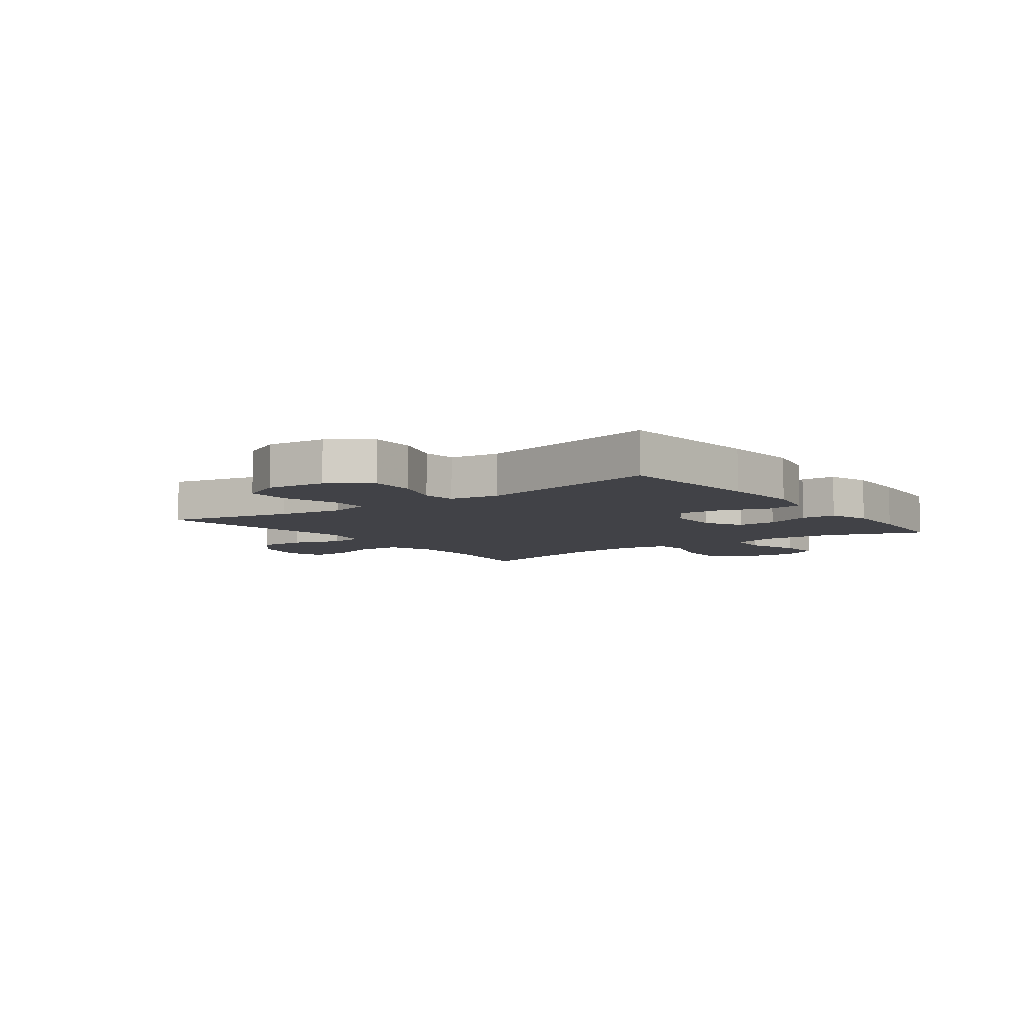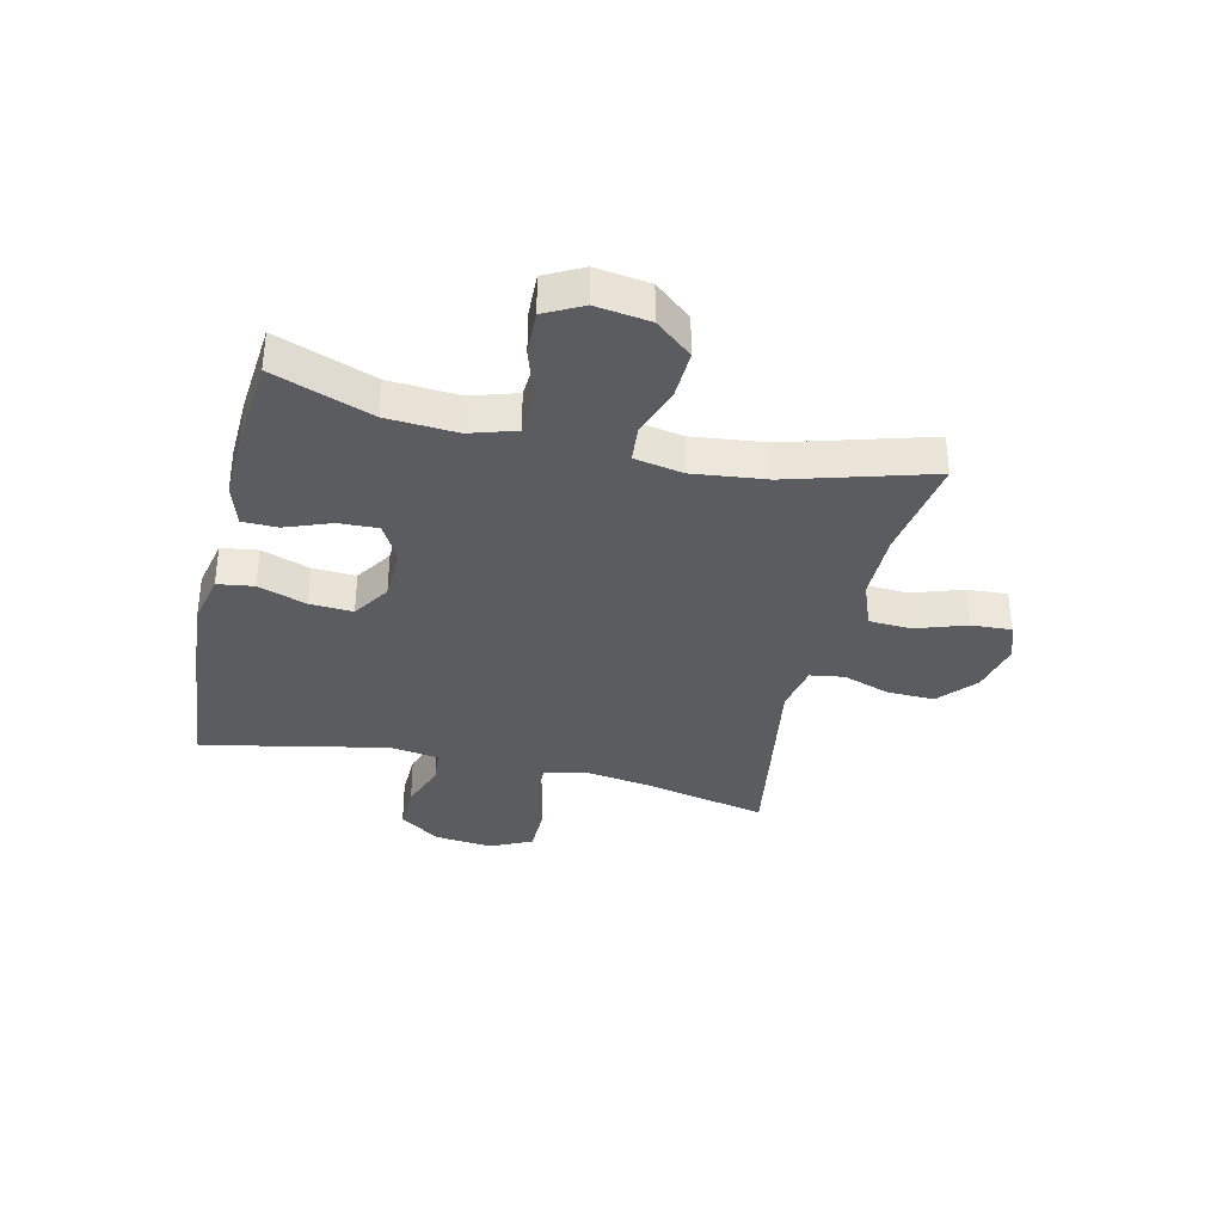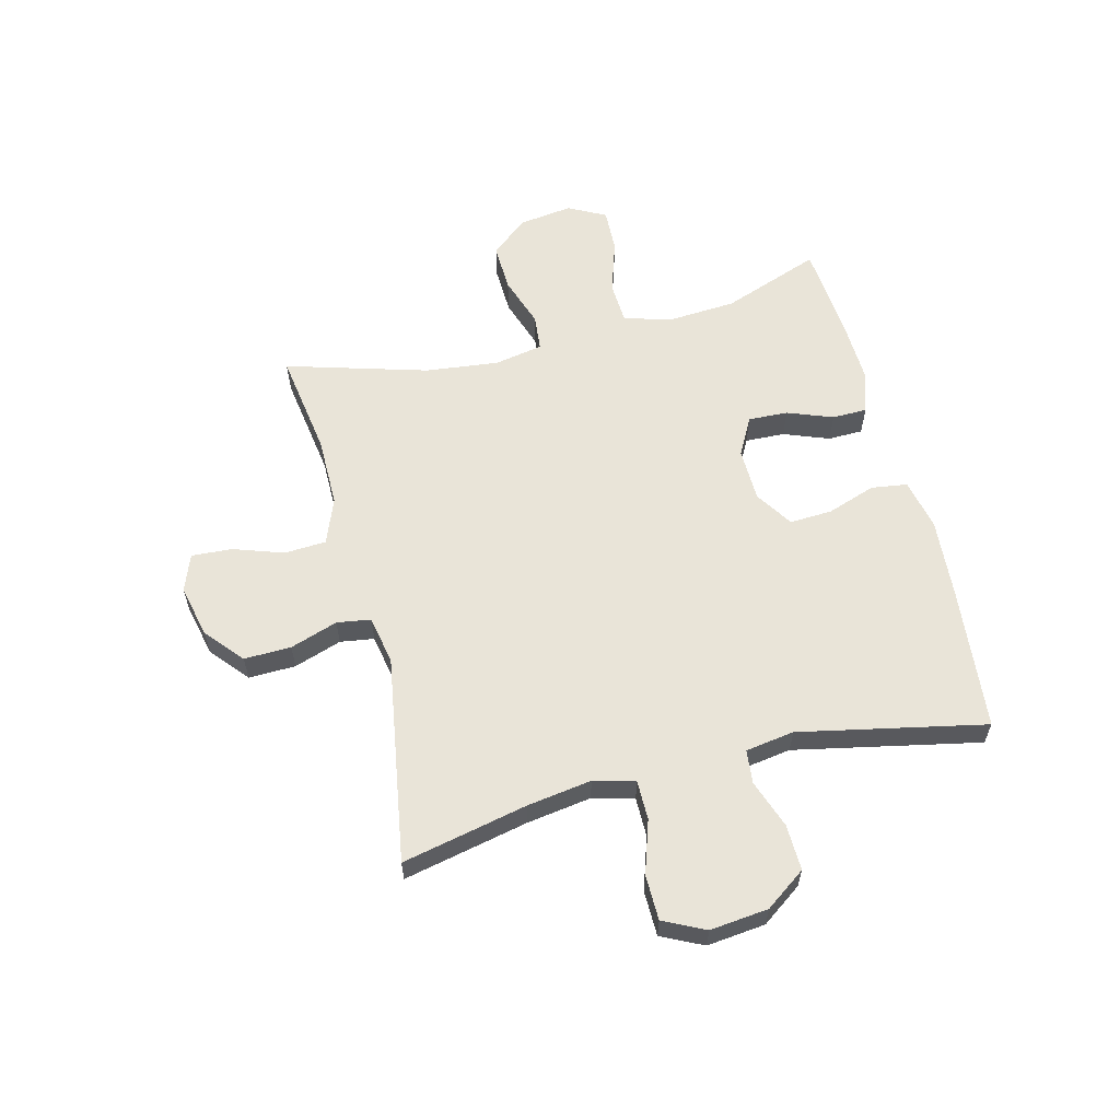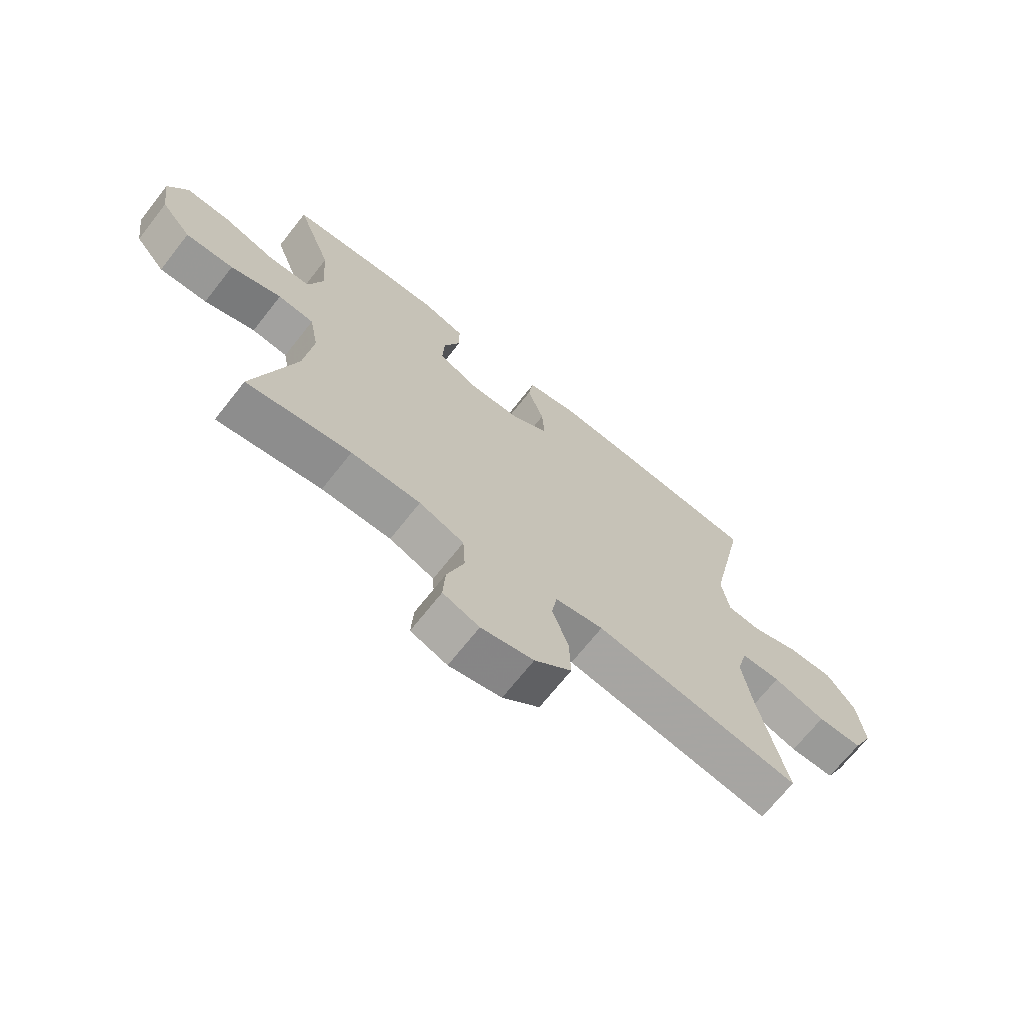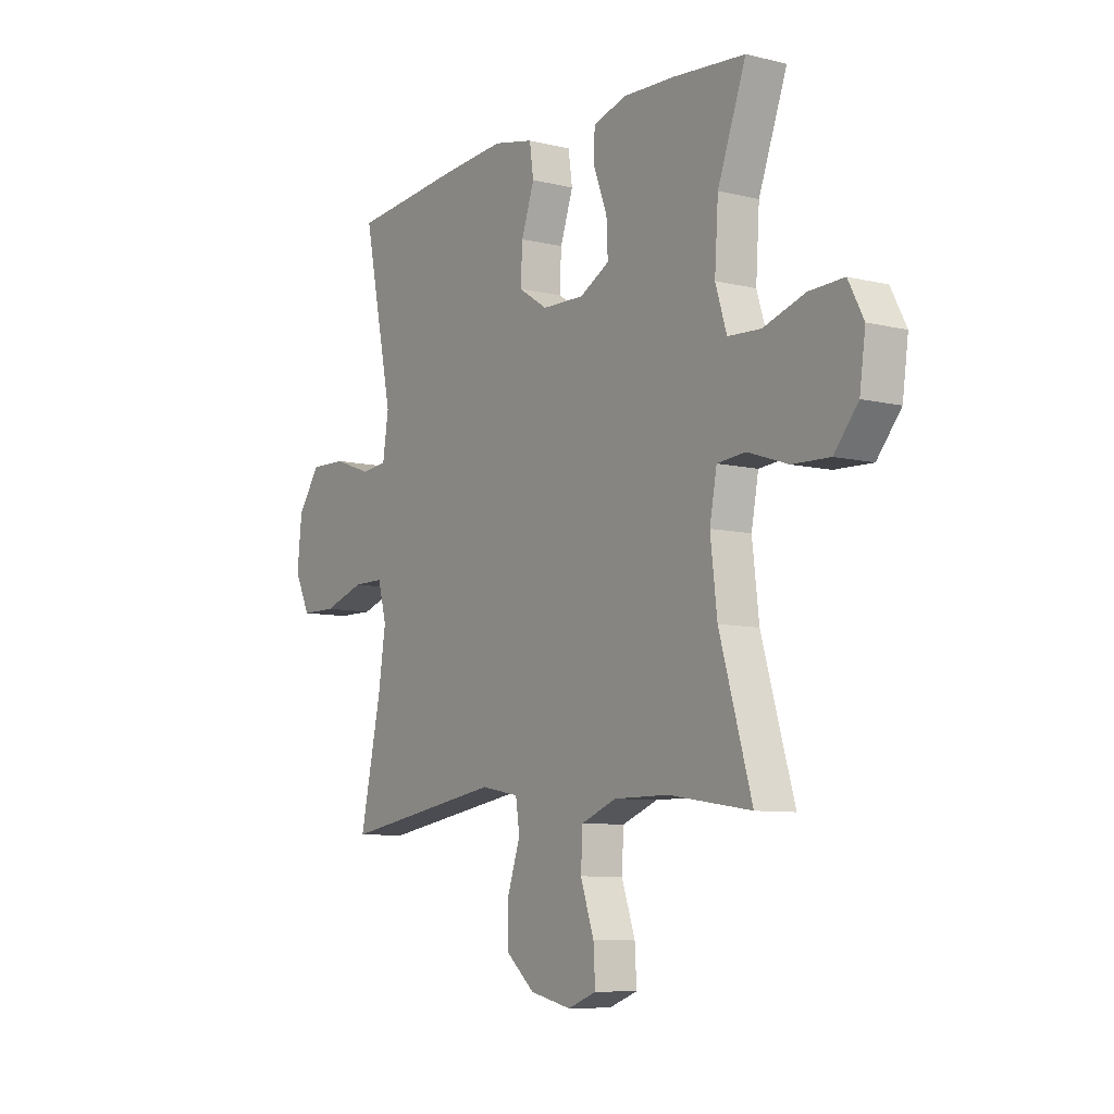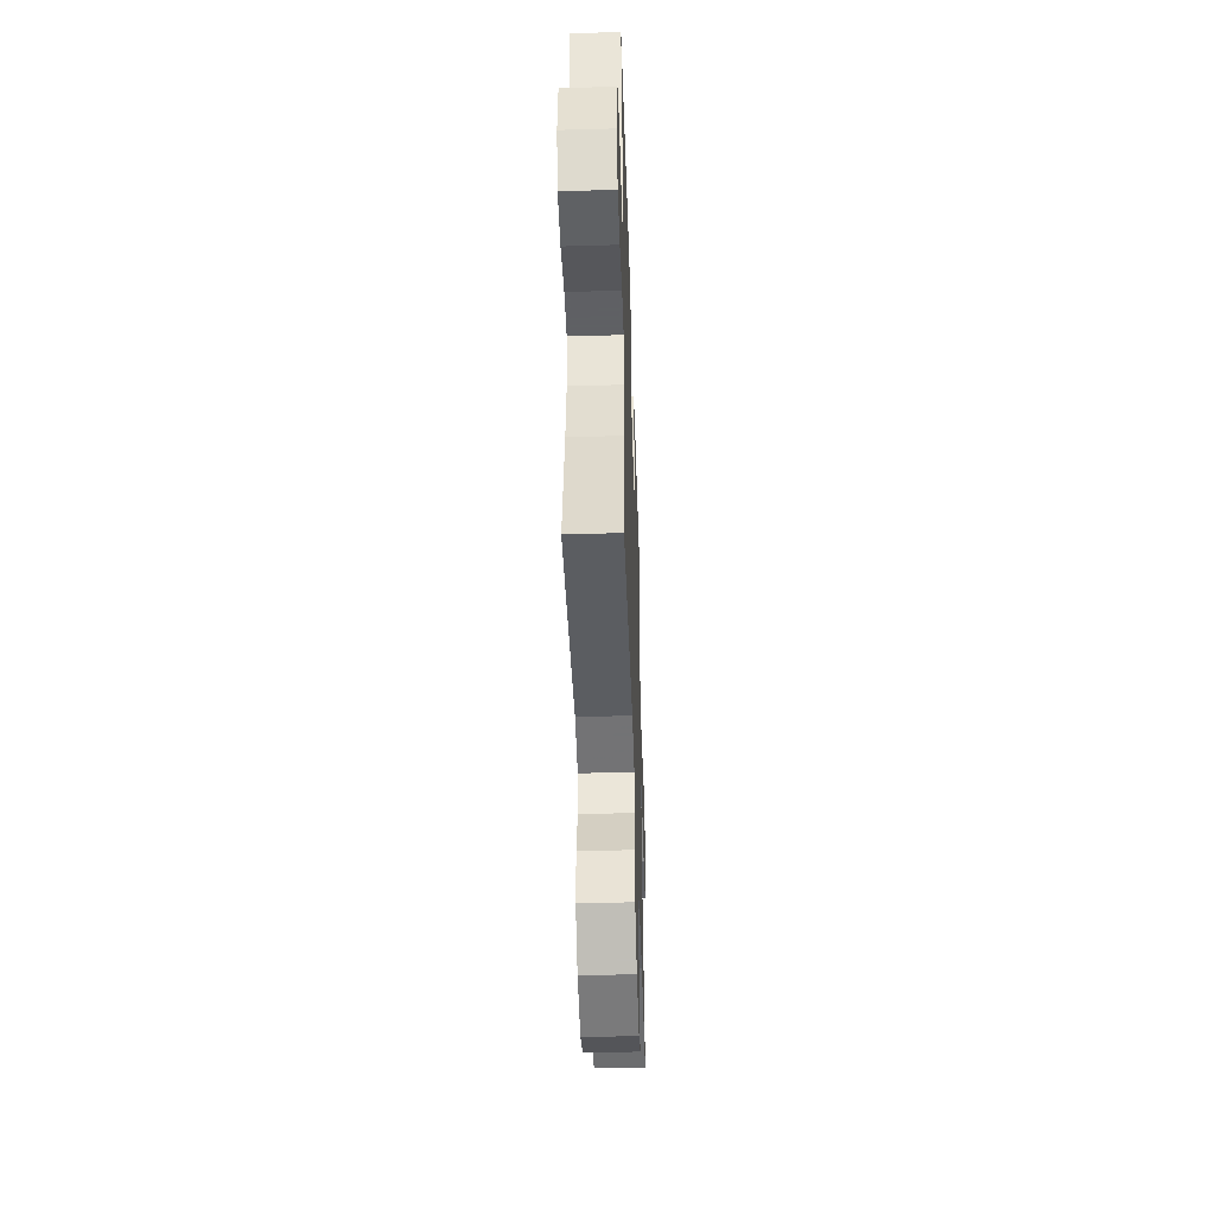
<metadata>
{"format":"obj","ext":"obj","renderer":"f3d","projection":"perspective","resolution":1024,"background":"white","views":[{"elev":-6.8,"azim":-53.6,"up":"+Y"},{"elev":-35.2,"azim":76.8,"up":"+Y"},{"elev":59.9,"azim":-104.2,"up":"+Y"},{"elev":-69.6,"azim":141.7,"up":"+Z"},{"elev":-8.2,"azim":56.0,"up":"+Z"},{"elev":-45.3,"azim":-88.1,"up":"+Z"}]}
</metadata>
<code>
v 0.5 0.07 -0.5
v 0.317 0.07 -0.472
v 0.195 0.07 -0.472
v 0.116 0.07 -0.503
v 0.112 0.07 -0.576
v 0.142 0.07 -0.664
v 0.146 0.07 -0.734
v 0.082 0.07 -0.758
v -0.01 0.07 -0.737
v -0.075 0.07 -0.681
v -0.073 0.07 -0.599
v -0.045 0.07 -0.516
v -0.054 0.07 -0.457
v -0.139 0.07 -0.441
v -0.5 0.07 -0.5
v -0.453 0.07 -0.282
v -0.436 0.07 -0.169
v -0.455 0.07 -0.097
v -0.524 0.07 -0.097
v -0.616 0.07 -0.127
v -0.695 0.07 -0.126
v -0.73 0.07 -0.054
v -0.719 0.07 0.048
v -0.669 0.07 0.118
v -0.589 0.07 0.116
v -0.505 0.07 0.086
v -0.446 0.07 0.092
v -0.433 0.07 0.177
v -0.5 0.07 0.5
v -0.245 0.07 0.525
v -0.11 0.07 0.535
v -0.02 0.07 0.516
v -0.011 0.07 0.453
v -0.04 0.07 0.369
v -0.044 0.07 0.294
v 0.021 0.07 0.252
v 0.115 0.07 0.25
v 0.181 0.07 0.286
v 0.178 0.07 0.355
v 0.148 0.07 0.434
v 0.149 0.07 0.495
v 0.222 0.07 0.518
v 0.337 0.07 0.514
v 0.5 0.07 0.5
v 0.437 0.07 0.328
v 0.429 0.07 0.206
v 0.454 0.07 0.126
v 0.527 0.07 0.122
v 0.62 0.07 0.152
v 0.697 0.07 0.155
v 0.731 0.07 0.09
v 0.718 0.07 -0.004
v 0.665 0.07 -0.068
v 0.581 0.07 -0.065
v 0.492 0.07 -0.035
v 0.429 0.07 -0.041
v 0.413 0.07 -0.126
v 0.428 0.07 -0.254
v 0.5 0 -0.5
v 0.317 0 -0.472
v 0.195 0 -0.472
v 0.116 0 -0.503
v 0.112 0 -0.576
v 0.142 0 -0.664
v 0.146 0 -0.734
v 0.082 0 -0.758
v -0.01 0 -0.737
v -0.075 0 -0.681
v -0.073 0 -0.599
v -0.045 0 -0.516
v -0.054 0 -0.457
v -0.139 0 -0.441
v -0.5 0 -0.5
v -0.453 0 -0.282
v -0.436 0 -0.169
v -0.455 0 -0.097
v -0.524 0 -0.097
v -0.616 0 -0.127
v -0.695 0 -0.126
v -0.73 0 -0.054
v -0.719 0 0.048
v -0.669 0 0.118
v -0.589 0 0.116
v -0.505 0 0.086
v -0.446 0 0.092
v -0.433 0 0.177
v -0.5 0 0.5
v -0.245 0 0.525
v -0.11 0 0.535
v -0.02 0 0.516
v -0.011 0 0.453
v -0.04 0 0.369
v -0.044 0 0.294
v 0.021 0 0.252
v 0.115 0 0.25
v 0.181 0 0.286
v 0.178 0 0.355
v 0.148 0 0.434
v 0.149 0 0.495
v 0.222 0 0.518
v 0.337 0 0.514
v 0.5 0 0.5
v 0.437 0 0.328
v 0.429 0 0.206
v 0.454 0 0.126
v 0.527 0 0.122
v 0.62 0 0.152
v 0.697 0 0.155
v 0.731 0 0.09
v 0.718 0 -0.004
v 0.665 0 -0.068
v 0.581 0 -0.065
v 0.492 0 -0.035
v 0.429 0 -0.041
v 0.413 0 -0.126
v 0.428 0 -0.254
f 53 54 55
f 52 53 55
f 51 52 55
f 50 51 55
f 49 50 55
f 48 49 55
f 47 48 55 56
f 46 47 56 57
f 43 44 45
f 42 43 45
f 41 42 45
f 40 41 45
f 39 40 45
f 38 39 45 46
f 37 38 46 57
f 32 33 34
f 31 32 34
f 30 31 34
f 29 30 34
f 28 29 34
f 27 28 34 35
f 24 25 26
f 23 24 26
f 22 23 26
f 21 22 26
f 20 21 26
f 19 20 26
f 18 19 26 27
f 27 35 36
f 18 27 36
f 17 18 36
f 14 15 16
f 37 57 58
f 36 37 58
f 17 36 58
f 16 17 58
f 14 16 58
f 13 14 58
f 10 11 12
f 9 10 12
f 8 9 12
f 7 8 12
f 6 7 12
f 5 6 12
f 58 1 2
f 58 2 3
f 13 58 3 4
f 4 5 12 13
f 113 112 111
f 113 111 110
f 113 110 109
f 113 109 108
f 113 108 107
f 113 107 106
f 114 113 106 105
f 115 114 105 104
f 103 102 101
f 103 101 100
f 103 100 99
f 103 99 98
f 103 98 97
f 104 103 97 96
f 115 104 96 95
f 92 91 90
f 92 90 89
f 92 89 88
f 92 88 87
f 92 87 86
f 93 92 86 85
f 84 83 82
f 84 82 81
f 84 81 80
f 84 80 79
f 84 79 78
f 84 78 77
f 85 84 77 76
f 94 93 85
f 94 85 76
f 94 76 75
f 74 73 72
f 116 115 95
f 116 95 94
f 116 94 75
f 116 75 74
f 116 74 72
f 116 72 71
f 70 69 68
f 70 68 67
f 70 67 66
f 70 66 65
f 70 65 64
f 70 64 63
f 60 59 116
f 61 60 116
f 62 61 116 71
f 71 70 63 62
f 1 59 60 2
f 2 60 61 3
f 3 61 62 4
f 4 62 63 5
f 5 63 64 6
f 6 64 65 7
f 7 65 66 8
f 8 66 67 9
f 9 67 68 10
f 10 68 69 11
f 11 69 70 12
f 12 70 71 13
f 13 71 72 14
f 14 72 73 15
f 15 73 74 16
f 16 74 75 17
f 17 75 76 18
f 18 76 77 19
f 19 77 78 20
f 20 78 79 21
f 21 79 80 22
f 22 80 81 23
f 23 81 82 24
f 24 82 83 25
f 25 83 84 26
f 26 84 85 27
f 27 85 86 28
f 28 86 87 29
f 29 87 88 30
f 30 88 89 31
f 31 89 90 32
f 32 90 91 33
f 33 91 92 34
f 34 92 93 35
f 35 93 94 36
f 36 94 95 37
f 37 95 96 38
f 38 96 97 39
f 39 97 98 40
f 40 98 99 41
f 41 99 100 42
f 42 100 101 43
f 43 101 102 44
f 44 102 103 45
f 45 103 104 46
f 46 104 105 47
f 47 105 106 48
f 48 106 107 49
f 49 107 108 50
f 50 108 109 51
f 51 109 110 52
f 52 110 111 53
f 53 111 112 54
f 54 112 113 55
f 55 113 114 56
f 56 114 115 57
f 57 115 116 58
f 58 116 59 1

</code>
